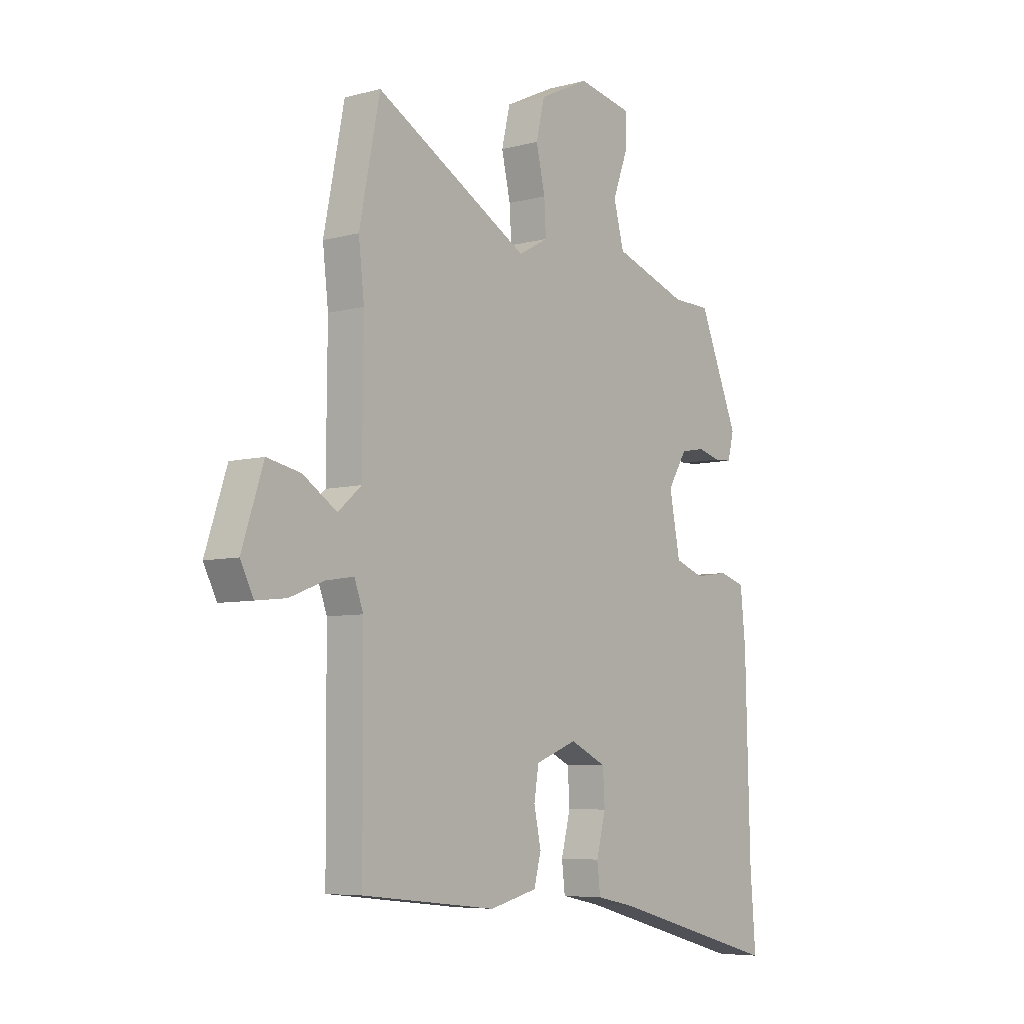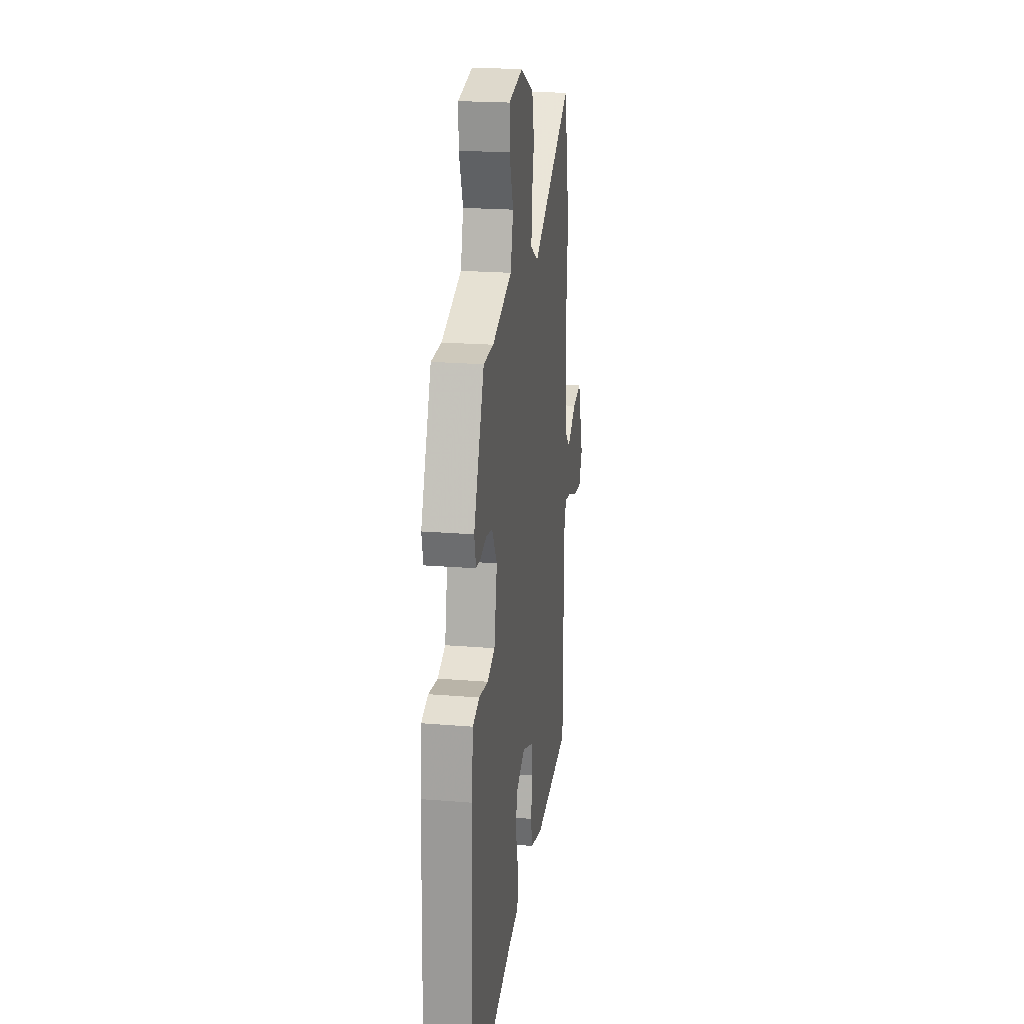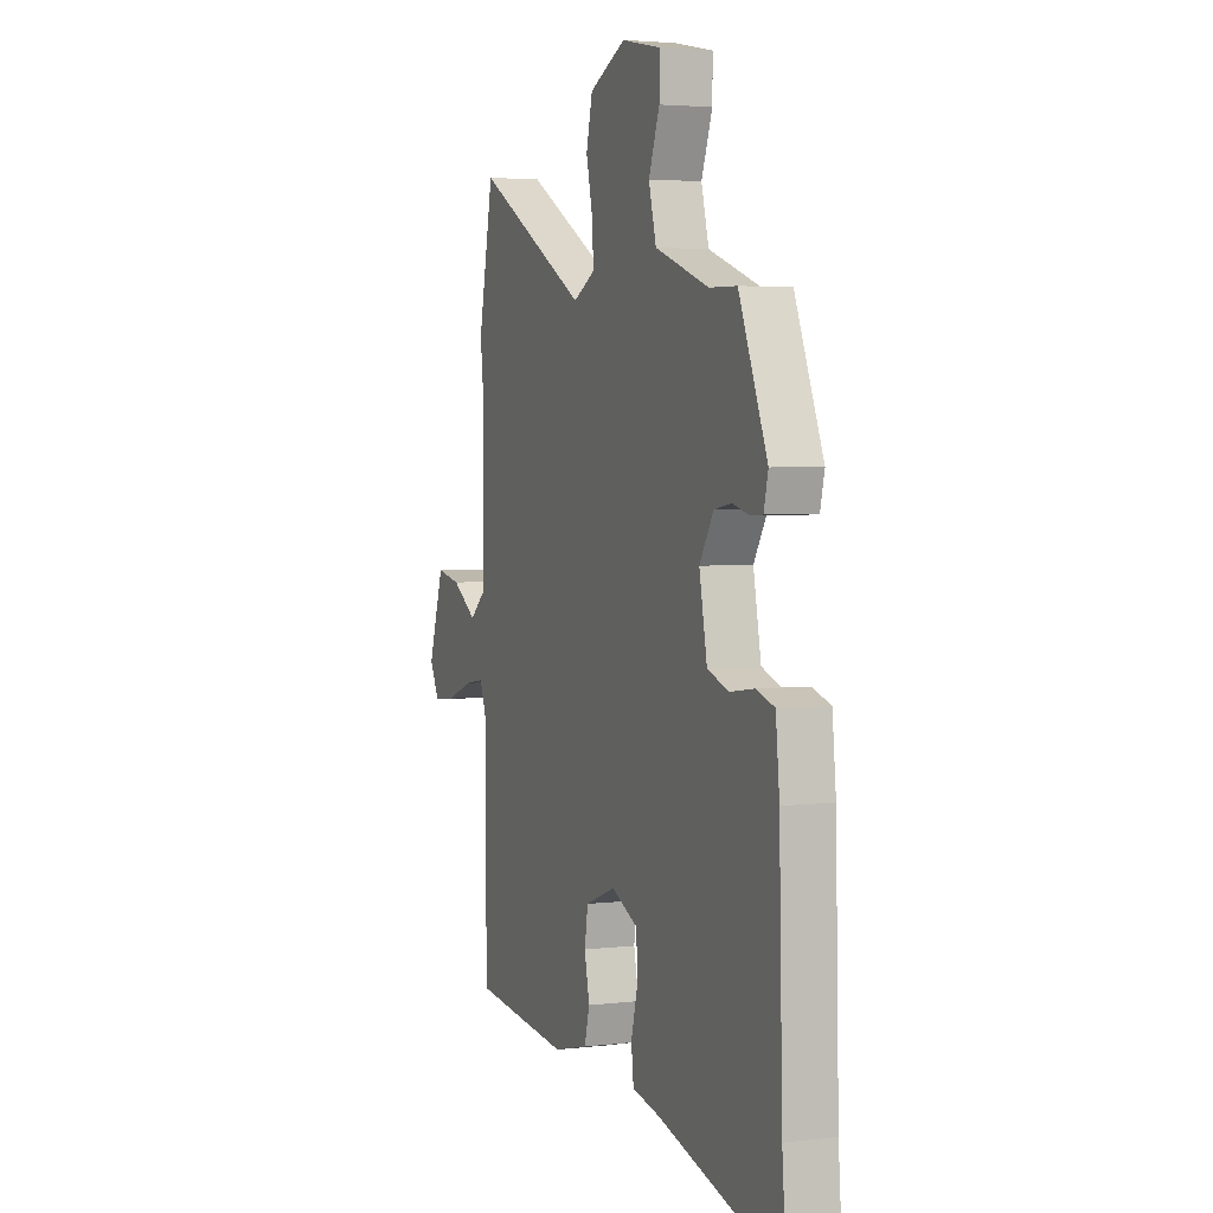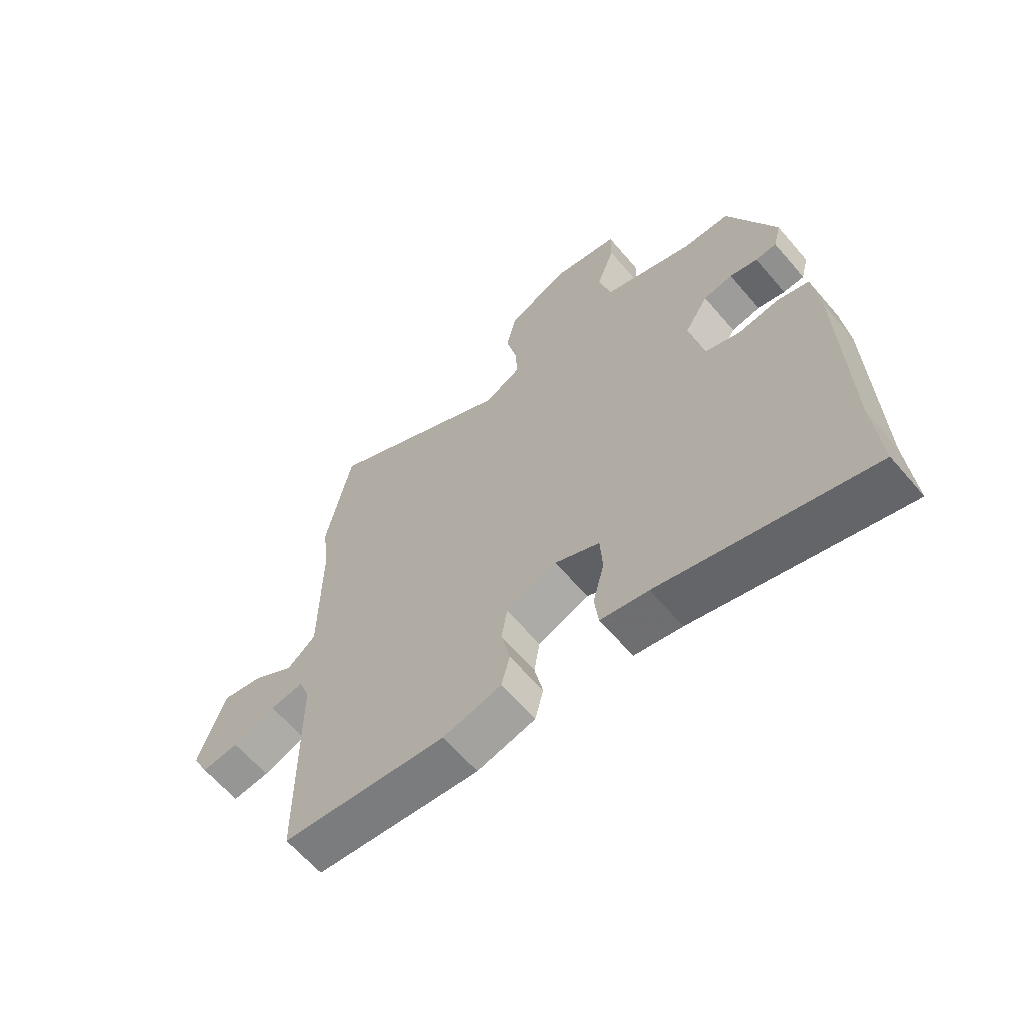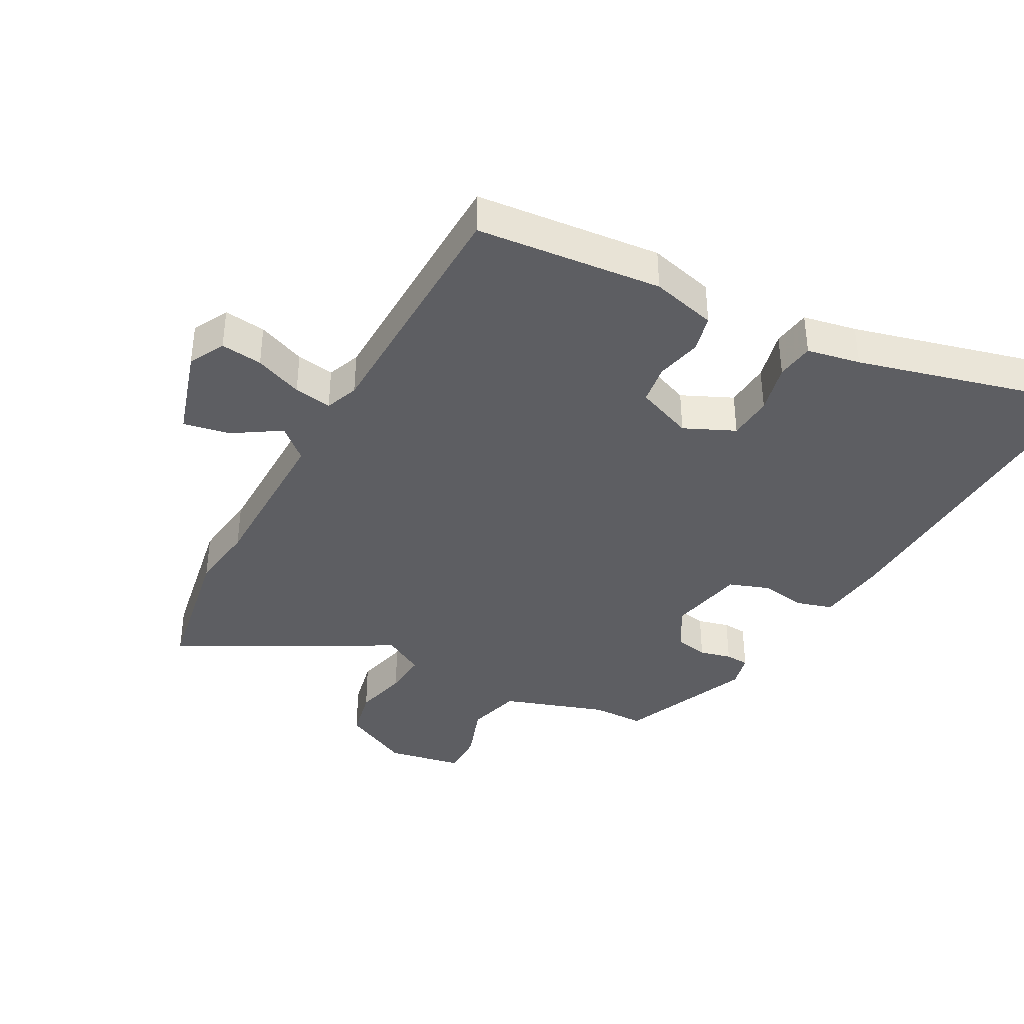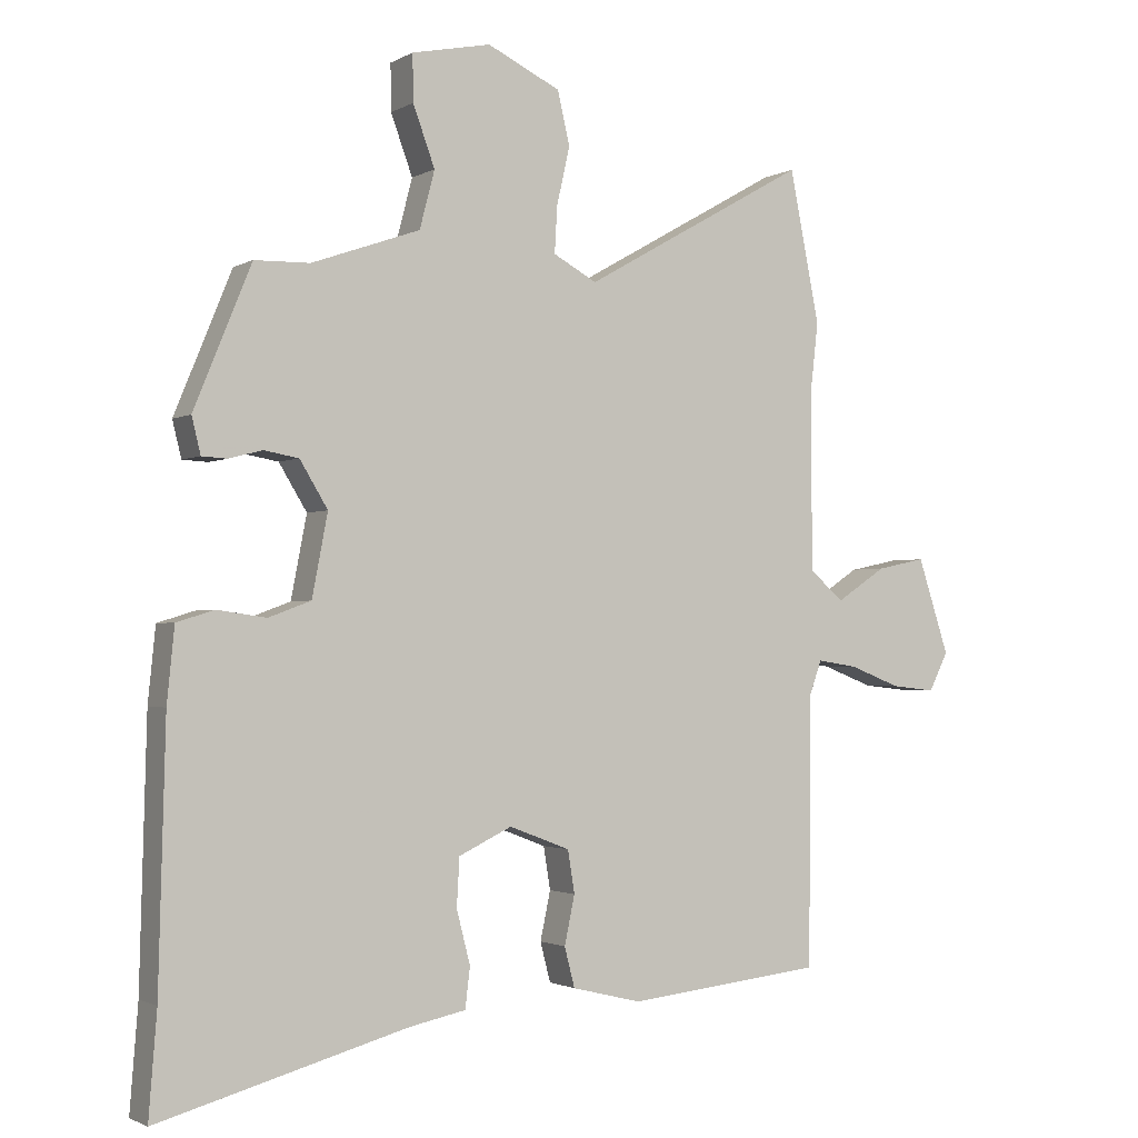
<metadata>
{"format":"obj","ext":"obj","renderer":"f3d","projection":"perspective","resolution":1024,"background":"white","views":[{"elev":-6.3,"azim":128.5,"up":"+Z"},{"elev":21.0,"azim":-81.6,"up":"+Z"},{"elev":3.5,"azim":-111.8,"up":"+Z"},{"elev":-63.3,"azim":-139.5,"up":"+Z"},{"elev":-38.8,"azim":150.7,"up":"+Y"},{"elev":-1.8,"azim":-29.0,"up":"+Z"}]}
</metadata>
<code>
v -0.373 0.07 0.468
v -0.292 0.07 0.47
v -0.133 0.07 0.526
v -0.111 0.07 0.61
v -0.143 0.07 0.697
v -0.144 0.07 0.765
v -0.028 0.07 0.789
v 0.079 0.07 0.738
v 0.097 0.07 0.661
v 0.078 0.07 0.577
v 0.074 0.07 0.509
v 0.138 0.07 0.474
v 0.468 0.07 0.661
v 0.512 0.07 0.439
v 0.5 0.07 0.334
v 0.502 0.07 0.077
v 0.552 0.07 0.034
v 0.625 0.07 0.082
v 0.697 0.07 0.097
v 0.743 0.07 -0.043
v 0.715 0.07 -0.099
v 0.65 0.07 -0.092
v 0.575 0.07 -0.063
v 0.516 0.07 -0.054
v 0.497 0.07 -0.106
v 0.495 0.07 -0.498
v 0.207 0.07 -0.529
v 0.105 0.07 -0.504
v 0.09 0.07 -0.446
v 0.105 0.07 -0.375
v 0.095 0.07 -0.313
v 0.006 0.07 -0.279
v -0.072 0.07 -0.316
v -0.076 0.07 -0.386
v -0.056 0.07 -0.464
v -0.063 0.07 -0.523
v -0.146 0.07 -0.54
v -0.511 0.07 -0.64
v -0.499 0.07 -0.489
v -0.489 0.07 -0.112
v -0.478 0.07 -0.004
v -0.423 0.07 0.013
v -0.351 0.07 0.003
v -0.289 0.07 0.026
v -0.266 0.07 0.145
v -0.307 0.07 0.212
v -0.358 0.07 0.221
v -0.407 0.07 0.208
v -0.444 0.07 0.21
v -0.457 0.07 0.263
v -0.373 0 0.468
v -0.292 0 0.47
v -0.133 0 0.526
v -0.111 0 0.61
v -0.143 0 0.697
v -0.144 0 0.765
v -0.028 0 0.789
v 0.079 0 0.738
v 0.097 0 0.661
v 0.078 0 0.577
v 0.074 0 0.509
v 0.138 0 0.474
v 0.468 0 0.661
v 0.512 0 0.439
v 0.5 0 0.334
v 0.502 0 0.077
v 0.552 0 0.034
v 0.625 0 0.082
v 0.697 0 0.097
v 0.743 0 -0.043
v 0.715 0 -0.099
v 0.65 0 -0.092
v 0.575 0 -0.063
v 0.516 0 -0.054
v 0.497 0 -0.106
v 0.495 0 -0.498
v 0.207 0 -0.529
v 0.105 0 -0.504
v 0.09 0 -0.446
v 0.105 0 -0.375
v 0.095 0 -0.313
v 0.006 0 -0.279
v -0.072 0 -0.316
v -0.076 0 -0.386
v -0.056 0 -0.464
v -0.063 0 -0.523
v -0.146 0 -0.54
v -0.511 0 -0.64
v -0.499 0 -0.489
v -0.489 0 -0.112
v -0.478 0 -0.004
v -0.423 0 0.013
v -0.351 0 0.003
v -0.289 0 0.026
v -0.266 0 0.145
v -0.307 0 0.212
v -0.358 0 0.221
v -0.407 0 0.208
v -0.444 0 0.21
v -0.457 0 0.263
f 47 48 49 50
f 46 47 50 1
f 45 46 1 2
f 40 41 42 43
f 39 40 43 44
f 37 38 39 44
f 34 35 36 37
f 33 34 37 44
f 32 33 44 45
f 27 28 29 30
f 25 26 27 30
f 24 25 30 31
f 20 21 22 23
f 20 23 24
f 17 18 19 20
f 17 20 24
f 16 17 24 31
f 12 13 14 15
f 12 15 16 31
f 7 8 9 10
f 7 10 11
f 4 5 6 7
f 3 4 7 11
f 12 31 32 45
f 11 12 45
f 2 3 11 45
f 100 99 98 97
f 51 100 97 96
f 52 51 96 95
f 93 92 91 90
f 94 93 90 89
f 94 89 88 87
f 87 86 85 84
f 94 87 84 83
f 95 94 83 82
f 80 79 78 77
f 80 77 76 75
f 81 80 75 74
f 73 72 71 70
f 74 73 70
f 70 69 68 67
f 74 70 67
f 81 74 67 66
f 65 64 63 62
f 81 66 65 62
f 60 59 58 57
f 61 60 57
f 57 56 55 54
f 61 57 54 53
f 95 82 81 62
f 95 62 61
f 95 61 53 52
f 1 51 52 2
f 2 52 53 3
f 3 53 54 4
f 4 54 55 5
f 5 55 56 6
f 6 56 57 7
f 7 57 58 8
f 8 58 59 9
f 9 59 60 10
f 10 60 61 11
f 11 61 62 12
f 12 62 63 13
f 13 63 64 14
f 14 64 65 15
f 15 65 66 16
f 16 66 67 17
f 17 67 68 18
f 18 68 69 19
f 19 69 70 20
f 20 70 71 21
f 21 71 72 22
f 22 72 73 23
f 23 73 74 24
f 24 74 75 25
f 25 75 76 26
f 26 76 77 27
f 27 77 78 28
f 28 78 79 29
f 29 79 80 30
f 30 80 81 31
f 31 81 82 32
f 32 82 83 33
f 33 83 84 34
f 34 84 85 35
f 35 85 86 36
f 36 86 87 37
f 37 87 88 38
f 38 88 89 39
f 39 89 90 40
f 40 90 91 41
f 41 91 92 42
f 42 92 93 43
f 43 93 94 44
f 44 94 95 45
f 45 95 96 46
f 46 96 97 47
f 47 97 98 48
f 48 98 99 49
f 49 99 100 50
f 50 100 51 1

</code>
